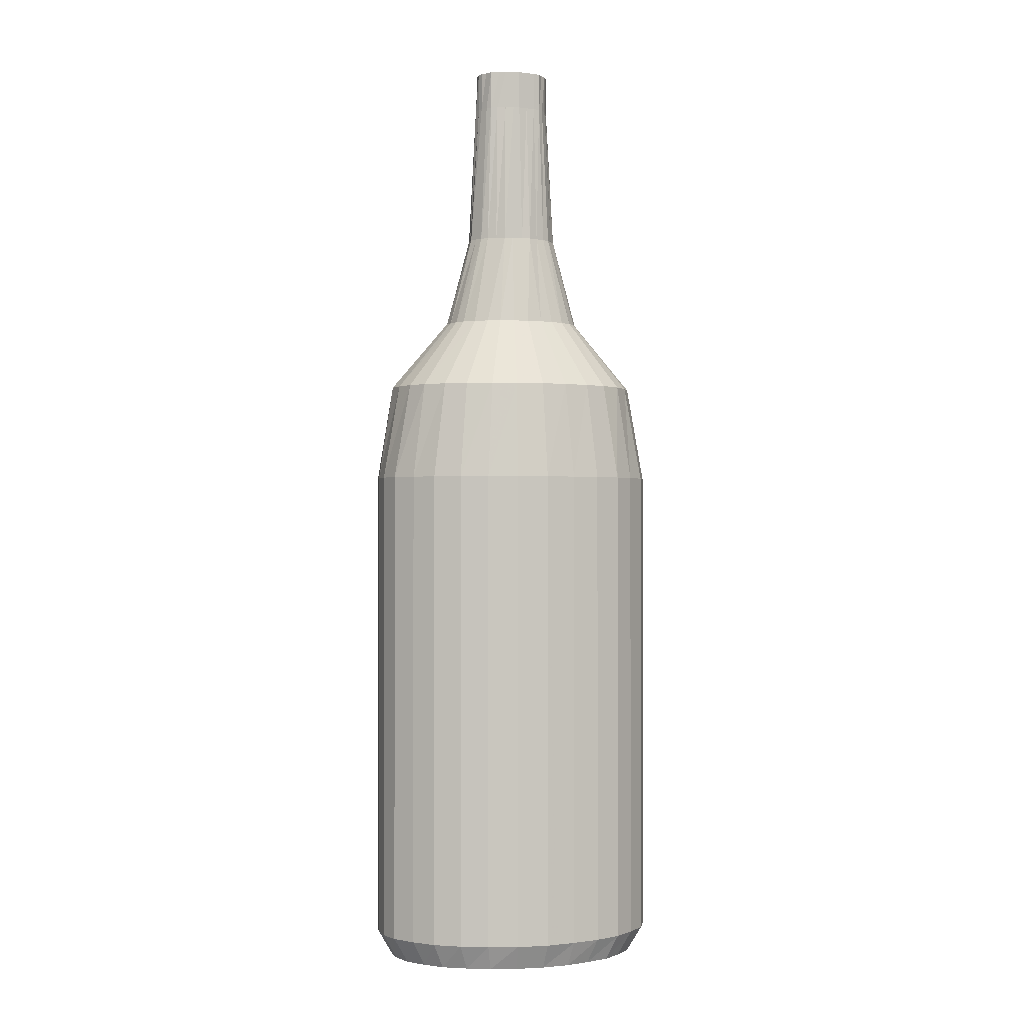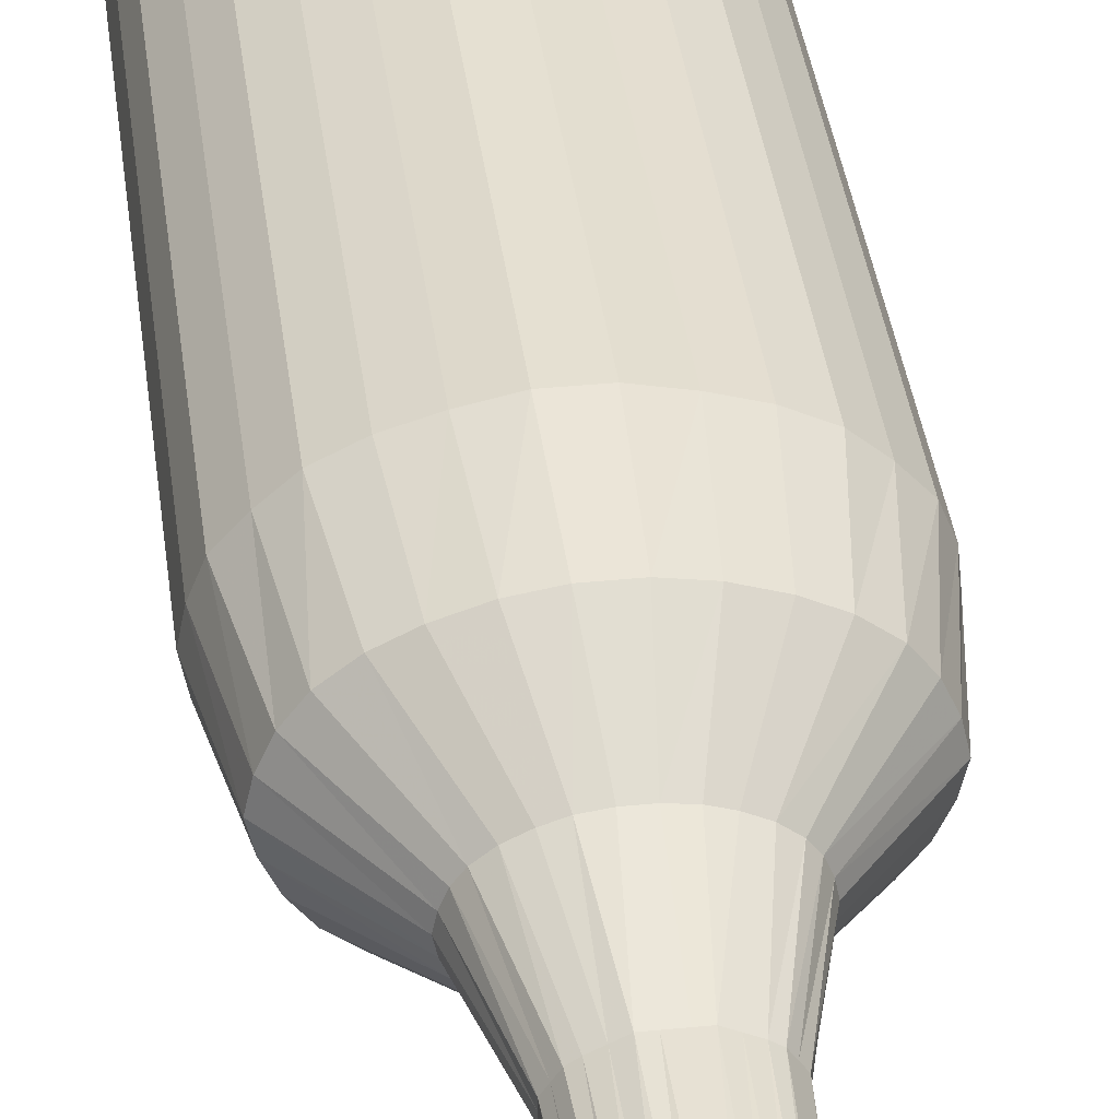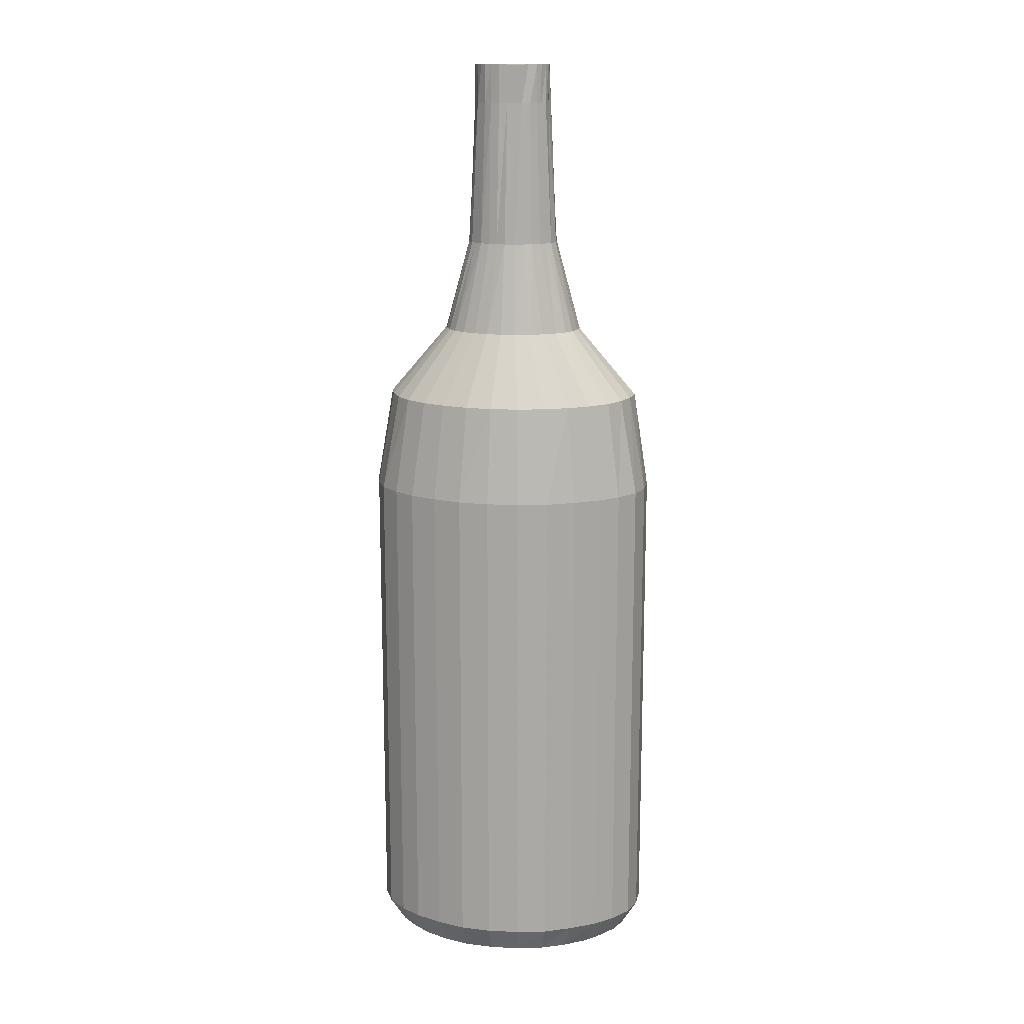
<metadata>
{"format":"obj","ext":"obj","renderer":"f3d","projection":"perspective","resolution":1024,"background":"white","views":[{"elev":-0.6,"azim":167.7,"up":"+Z"},{"elev":37.7,"azim":-7.2,"up":"+Y"},{"elev":15.0,"azim":5.8,"up":"+Z"}]}
</metadata>
<code>
v  122.2 526.2 127.6
v  128.4 526.2 127.6
v  128.3 527.1 127.6
v  127.9 528 127.6
v  127.2 528.8 127.6
v  126.4 529.5 127.6
v  125.3 530 127.6
v  124.2 530.4 127.6
v  122.9 530.6 127.6
v  121.6 530.6 127.6
v  120.3 530.4 127.6
v  119.2 530 127.6
v  118.1 529.5 127.6
v  117.3 528.8 127.6
v  116.6 528 127.6
v  116.2 527.1 127.6
v  116.1 526.2 127.6
v  116.2 525.3 127.6
v  116.6 524.4 127.6
v  117.3 523.6 127.6
v  118.1 522.9 127.6
v  119.2 522.3 127.6
v  120.3 521.9 127.6
v  121.6 521.7 127.6
v  122.9 521.7 127.6
v  124.2 521.9 127.6
v  125.3 522.3 127.6
v  126.4 522.9 127.6
v  127.2 523.6 127.6
v  127.9 524.4 127.6
v  128.3 525.3 127.6
v  129.1 526.2 128.8
v  129 527.2 128.8
v  128.6 528.2 128.8
v  127.8 529.1 128.8
v  126.9 529.9 128.8
v  125.7 530.5 128.8
v  124.4 530.9 128.8
v  123 531.2 128.8
v  121.5 531.2 128.8
v  120.1 530.9 128.8
v  118.8 530.5 128.8
v  117.6 529.9 128.8
v  116.7 529.1 128.8
v  115.9 528.2 128.8
v  115.5 527.2 128.8
v  115.3 526.2 128.8
v  115.5 525.1 128.8
v  115.9 524.1 128.8
v  116.7 523.2 128.8
v  117.6 522.5 128.8
v  118.8 521.9 128.8
v  120.1 521.4 128.8
v  121.5 521.2 128.8
v  123 521.2 128.8
v  124.4 521.4 128.8
v  125.7 521.9 128.8
v  126.9 522.5 128.8
v  127.8 523.2 128.8
v  128.6 524.1 128.8
v  129 525.1 128.8
v  129.1 526.2 135.9
v  129 527.2 135.9
v  128.6 528.2 135.9
v  127.8 529.1 135.9
v  126.9 529.9 135.9
v  125.7 530.5 135.9
v  124.4 530.9 135.9
v  123 531.2 135.9
v  121.5 531.2 135.9
v  120.1 530.9 135.9
v  118.8 530.5 135.9
v  117.6 529.9 135.9
v  116.7 529.1 135.9
v  115.9 528.2 135.9
v  115.5 527.2 135.9
v  115.3 526.2 135.9
v  115.5 525.1 135.9
v  115.9 524.1 135.9
v  116.7 523.2 135.9
v  117.6 522.5 135.9
v  118.8 521.9 135.9
v  120.1 521.4 135.9
v  121.5 521.2 135.9
v  123 521.2 135.9
v  124.4 521.4 135.9
v  125.7 521.9 135.9
v  126.9 522.5 135.9
v  127.8 523.2 135.9
v  128.6 524.1 135.9
v  129 525.1 135.9
v  129.1 526.2 141.8
v  129 527.2 141.8
v  128.6 528.2 141.8
v  127.8 529.1 141.8
v  126.9 529.9 141.8
v  125.7 530.5 141.8
v  124.4 530.9 141.8
v  123 531.2 141.8
v  121.5 531.2 141.8
v  120.1 530.9 141.8
v  118.8 530.5 141.8
v  117.6 529.9 141.8
v  116.7 529.1 141.8
v  115.9 528.2 141.8
v  115.5 527.2 141.8
v  115.3 526.2 141.8
v  115.5 525.1 141.8
v  115.9 524.1 141.8
v  116.7 523.2 141.8
v  117.6 522.5 141.8
v  118.8 521.9 141.8
v  120.1 521.4 141.8
v  121.5 521.2 141.8
v  123 521.2 141.8
v  124.4 521.4 141.8
v  125.7 521.9 141.8
v  126.9 522.5 141.8
v  127.8 523.2 141.8
v  128.6 524.1 141.8
v  129 525.1 141.8
v  129.1 526.2 147.6
v  129 527.2 147.6
v  128.6 528.2 147.6
v  127.8 529.1 147.6
v  126.9 529.9 147.6
v  125.7 530.5 147.6
v  124.4 530.9 147.6
v  123 531.2 147.6
v  121.5 531.2 147.6
v  120.1 530.9 147.6
v  118.8 530.5 147.6
v  117.6 529.9 147.6
v  116.7 529.1 147.6
v  115.9 528.2 147.6
v  115.5 527.2 147.6
v  115.3 526.2 147.6
v  115.5 525.1 147.6
v  115.9 524.1 147.6
v  116.7 523.2 147.6
v  117.6 522.5 147.6
v  118.8 521.9 147.6
v  120.1 521.4 147.6
v  121.5 521.2 147.6
v  123 521.2 147.6
v  124.4 521.4 147.6
v  125.7 521.9 147.6
v  126.9 522.5 147.6
v  127.8 523.2 147.6
v  128.6 524.1 147.6
v  129 525.1 147.6
v  129.1 526.2 151.7
v  129 527.2 151.7
v  128.6 528.2 151.7
v  127.8 529.1 151.7
v  126.9 529.9 151.7
v  125.7 530.5 151.7
v  124.4 530.9 151.7
v  123 531.2 151.7
v  121.5 531.2 151.7
v  120.1 530.9 151.7
v  118.8 530.5 151.7
v  117.6 529.9 151.7
v  116.7 529.1 151.7
v  115.9 528.2 151.7
v  115.5 527.2 151.7
v  115.3 526.2 151.7
v  115.5 525.1 151.7
v  115.9 524.1 151.7
v  116.7 523.2 151.7
v  117.6 522.5 151.7
v  118.8 521.9 151.7
v  120.1 521.4 151.7
v  121.5 521.2 151.7
v  123 521.2 151.7
v  124.4 521.4 151.7
v  125.7 521.9 151.7
v  126.9 522.5 151.7
v  127.8 523.2 151.7
v  128.6 524.1 151.7
v  129 525.1 151.7
v  128.4 526.2 156.3
v  128.2 527.1 156.3
v  127.8 528 156.3
v  127.2 528.8 156.3
v  126.3 529.5 156.3
v  125.3 530 156.3
v  124.1 530.4 156.3
v  122.9 530.6 156.3
v  121.6 530.6 156.3
v  120.4 530.4 156.3
v  119.2 530 156.3
v  118.2 529.5 156.3
v  117.3 528.8 156.3
v  116.7 528 156.3
v  116.3 527.1 156.3
v  116.1 526.2 156.3
v  116.3 525.3 156.3
v  116.7 524.4 156.3
v  117.3 523.6 156.3
v  118.2 522.9 156.3
v  119.2 522.4 156.3
v  120.4 522 156.3
v  121.6 521.8 156.3
v  122.9 521.8 156.3
v  124.1 522 156.3
v  125.3 522.4 156.3
v  126.3 522.9 156.3
v  127.2 523.6 156.3
v  127.8 524.4 156.3
v  128.2 525.3 156.3
v  125.6 526.2 159.6
v  125.5 526.7 159.6
v  125.3 527.2 159.6
v  125 527.6 159.6
v  124.5 528 159.6
v  123.9 528.3 159.6
v  123.3 528.5 159.6
v  122.6 528.6 159.6
v  121.9 528.6 159.6
v  121.2 528.5 159.6
v  120.6 528.3 159.6
v  120 528 159.6
v  119.5 527.6 159.6
v  119.2 527.2 159.6
v  119 526.7 159.6
v  118.9 526.2 159.6
v  119 525.7 159.6
v  119.2 525.2 159.6
v  119.5 524.8 159.6
v  120 524.4 159.6
v  120.6 524.1 159.6
v  121.2 523.9 159.6
v  121.9 523.8 159.6
v  122.6 523.8 159.6
v  123.3 523.9 159.6
v  123.9 524.1 159.6
v  124.5 524.4 159.6
v  125 524.8 159.6
v  125.3 525.2 159.6
v  125.5 525.7 159.6
v  124.4 526.2 163.9
v  124.4 526.5 163.9
v  124.2 526.8 163.9
v  124 527.1 163.9
v  123.7 527.3 163.9
v  123.3 527.5 163.9
v  122.9 527.7 163.9
v  122.5 527.7 163.9
v  122 527.7 163.9
v  121.6 527.7 163.9
v  121.2 527.5 163.9
v  120.8 527.3 163.9
v  120.5 527.1 163.9
v  120.3 526.8 163.9
v  120.1 526.5 163.9
v  120.1 526.2 163.9
v  120.1 525.9 163.9
v  120.3 525.5 163.9
v  120.5 525.3 163.9
v  120.8 525 163.9
v  121.2 524.8 163.9
v  121.6 524.7 163.9
v  122 524.6 163.9
v  122.5 524.6 163.9
v  122.9 524.7 163.9
v  123.3 524.8 163.9
v  123.7 525 163.9
v  124 525.3 163.9
v  124.2 525.5 163.9
v  124.4 525.9 163.9
v  124.1 526.2 170.6
v  124 526.5 170.6
v  123.9 526.7 170.6
v  123.7 527 170.6
v  123.5 527.2 170.6
v  123.2 527.3 170.6
v  122.8 527.4 170.6
v  122.4 527.5 170.6
v  122.1 527.5 170.6
v  121.7 527.4 170.6
v  121.3 527.3 170.6
v  121 527.2 170.6
v  120.8 527 170.6
v  120.6 526.7 170.6
v  120.5 526.5 170.6
v  120.4 526.2 170.6
v  120.5 525.9 170.6
v  120.6 525.6 170.6
v  120.8 525.4 170.6
v  121 525.2 170.6
v  121.3 525 170.6
v  121.7 524.9 170.6
v  122.1 524.9 170.6
v  122.4 524.9 170.6
v  122.8 524.9 170.6
v  123.2 525 170.6
v  123.5 525.2 170.6
v  123.7 525.4 170.6
v  123.9 525.6 170.6
v  124 525.9 170.6
v  124 526.2 172.4
v  124 526.5 172.4
v  123.9 526.7 172.4
v  123.7 526.9 172.4
v  123.5 527.2 172.4
v  123.1 527.3 172.4
v  122.8 527.4 172.4
v  122.4 527.5 172.4
v  122.1 527.5 172.4
v  121.7 527.4 172.4
v  121.3 527.3 172.4
v  121 527.2 172.4
v  120.8 526.9 172.4
v  120.6 526.7 172.4
v  120.5 526.5 172.4
v  120.4 526.2 172.4
v  120.5 525.9 172.4
v  120.6 525.7 172.4
v  120.8 525.4 172.4
v  121 525.2 172.4
v  121.3 525.1 172.4
v  121.7 524.9 172.4
v  122.1 524.9 172.4
v  122.4 524.9 172.4
v  122.8 524.9 172.4
v  123.1 525.1 172.4
v  123.5 525.2 172.4
v  123.7 525.4 172.4
v  123.9 525.7 172.4
v  124 525.9 172.4
v  122.2 526.2 172.4
f 1 3 2
f 1 4 3
f 1 5 4
f 1 6 5
f 1 7 6
f 1 8 7
f 1 9 8
f 1 10 9
f 1 11 10
f 1 12 11
f 1 13 12
f 1 14 13
f 1 15 14
f 1 16 15
f 1 17 16
f 1 18 17
f 1 19 18
f 1 20 19
f 1 21 20
f 1 22 21
f 1 23 22
f 1 24 23
f 1 25 24
f 1 26 25
f 1 27 26
f 1 28 27
f 1 29 28
f 1 30 29
f 1 31 30
f 1 2 31
f 2 33 32
f 2 3 33
f 3 34 33
f 3 4 34
f 4 35 34
f 4 5 35
f 5 36 35
f 5 6 36
f 6 37 36
f 6 7 37
f 7 38 37
f 7 8 38
f 8 39 38
f 8 9 39
f 9 40 39
f 9 10 40
f 10 41 40
f 10 11 41
f 11 42 41
f 11 12 42
f 12 43 42
f 12 13 43
f 13 44 43
f 13 14 44
f 14 45 44
f 14 15 45
f 15 46 45
f 15 16 46
f 16 47 46
f 16 17 47
f 17 48 47
f 17 18 48
f 18 49 48
f 18 19 49
f 19 50 49
f 19 20 50
f 20 51 50
f 20 21 51
f 21 52 51
f 21 22 52
f 22 53 52
f 22 23 53
f 23 54 53
f 23 24 54
f 24 55 54
f 24 25 55
f 25 56 55
f 25 26 56
f 26 57 56
f 26 27 57
f 27 58 57
f 27 28 58
f 28 59 58
f 28 29 59
f 29 60 59
f 29 30 60
f 30 61 60
f 30 31 61
f 31 32 61
f 31 2 32
f 32 63 62
f 32 33 63
f 33 64 63
f 33 34 64
f 34 65 64
f 34 35 65
f 35 66 65
f 35 36 66
f 36 67 66
f 36 37 67
f 37 68 67
f 37 38 68
f 38 69 68
f 38 39 69
f 39 70 69
f 39 40 70
f 40 71 70
f 40 41 71
f 41 72 71
f 41 42 72
f 42 73 72
f 42 43 73
f 43 74 73
f 43 44 74
f 44 75 74
f 44 45 75
f 45 76 75
f 45 46 76
f 46 77 76
f 46 47 77
f 47 78 77
f 47 48 78
f 48 79 78
f 48 49 79
f 49 80 79
f 49 50 80
f 50 81 80
f 50 51 81
f 51 82 81
f 51 52 82
f 52 83 82
f 52 53 83
f 53 84 83
f 53 54 84
f 54 85 84
f 54 55 85
f 55 86 85
f 55 56 86
f 56 87 86
f 56 57 87
f 57 88 87
f 57 58 88
f 58 89 88
f 58 59 89
f 59 90 89
f 59 60 90
f 60 91 90
f 60 61 91
f 61 62 91
f 61 32 62
f 62 93 92
f 62 63 93
f 63 94 93
f 63 64 94
f 64 95 94
f 64 65 95
f 65 96 95
f 65 66 96
f 66 97 96
f 66 67 97
f 67 98 97
f 67 68 98
f 68 99 98
f 68 69 99
f 69 100 99
f 69 70 100
f 70 101 100
f 70 71 101
f 71 102 101
f 71 72 102
f 72 103 102
f 72 73 103
f 73 104 103
f 73 74 104
f 74 105 104
f 74 75 105
f 75 106 105
f 75 76 106
f 76 107 106
f 76 77 107
f 77 108 107
f 77 78 108
f 78 109 108
f 78 79 109
f 79 110 109
f 79 80 110
f 80 111 110
f 80 81 111
f 81 112 111
f 81 82 112
f 82 113 112
f 82 83 113
f 83 114 113
f 83 84 114
f 84 115 114
f 84 85 115
f 85 116 115
f 85 86 116
f 86 117 116
f 86 87 117
f 87 118 117
f 87 88 118
f 88 119 118
f 88 89 119
f 89 120 119
f 89 90 120
f 90 121 120
f 90 91 121
f 91 92 121
f 91 62 92
f 92 123 122
f 92 93 123
f 93 124 123
f 93 94 124
f 94 125 124
f 94 95 125
f 95 126 125
f 95 96 126
f 96 127 126
f 96 97 127
f 97 128 127
f 97 98 128
f 98 129 128
f 98 99 129
f 99 130 129
f 99 100 130
f 100 131 130
f 100 101 131
f 101 132 131
f 101 102 132
f 102 133 132
f 102 103 133
f 103 134 133
f 103 104 134
f 104 135 134
f 104 105 135
f 105 136 135
f 105 106 136
f 106 137 136
f 106 107 137
f 107 138 137
f 107 108 138
f 108 139 138
f 108 109 139
f 109 140 139
f 109 110 140
f 110 141 140
f 110 111 141
f 111 142 141
f 111 112 142
f 112 143 142
f 112 113 143
f 113 144 143
f 113 114 144
f 114 145 144
f 114 115 145
f 115 146 145
f 115 116 146
f 116 147 146
f 116 117 147
f 117 148 147
f 117 118 148
f 118 149 148
f 118 119 149
f 119 150 149
f 119 120 150
f 120 151 150
f 120 121 151
f 121 122 151
f 121 92 122
f 122 153 152
f 122 123 153
f 123 154 153
f 123 124 154
f 124 155 154
f 124 125 155
f 125 156 155
f 125 126 156
f 126 157 156
f 126 127 157
f 127 158 157
f 127 128 158
f 128 159 158
f 128 129 159
f 129 160 159
f 129 130 160
f 130 161 160
f 130 131 161
f 131 162 161
f 131 132 162
f 132 163 162
f 132 133 163
f 133 164 163
f 133 134 164
f 134 165 164
f 134 135 165
f 135 166 165
f 135 136 166
f 136 167 166
f 136 137 167
f 137 168 167
f 137 138 168
f 138 169 168
f 138 139 169
f 139 170 169
f 139 140 170
f 140 171 170
f 140 141 171
f 141 172 171
f 141 142 172
f 142 173 172
f 142 143 173
f 143 174 173
f 143 144 174
f 144 175 174
f 144 145 175
f 145 176 175
f 145 146 176
f 146 177 176
f 146 147 177
f 147 178 177
f 147 148 178
f 148 179 178
f 148 149 179
f 149 180 179
f 149 150 180
f 150 181 180
f 150 151 181
f 151 152 181
f 151 122 152
f 152 183 182
f 152 153 183
f 153 184 183
f 153 154 184
f 154 185 184
f 154 155 185
f 155 186 185
f 155 156 186
f 156 187 186
f 156 157 187
f 157 188 187
f 157 158 188
f 158 189 188
f 158 159 189
f 159 190 189
f 159 160 190
f 160 191 190
f 160 161 191
f 161 192 191
f 161 162 192
f 162 193 192
f 162 163 193
f 163 194 193
f 163 164 194
f 164 195 194
f 164 165 195
f 165 196 195
f 165 166 196
f 166 197 196
f 166 167 197
f 167 198 197
f 167 168 198
f 168 199 198
f 168 169 199
f 169 200 199
f 169 170 200
f 170 201 200
f 170 171 201
f 171 202 201
f 171 172 202
f 172 203 202
f 172 173 203
f 173 204 203
f 173 174 204
f 174 205 204
f 174 175 205
f 175 206 205
f 175 176 206
f 176 207 206
f 176 177 207
f 177 208 207
f 177 178 208
f 178 209 208
f 178 179 209
f 179 210 209
f 179 180 210
f 180 211 210
f 180 181 211
f 181 182 211
f 181 152 182
f 182 213 212
f 182 183 213
f 183 214 213
f 183 184 214
f 184 215 214
f 184 185 215
f 185 216 215
f 185 186 216
f 186 217 216
f 186 187 217
f 187 218 217
f 187 188 218
f 188 219 218
f 188 189 219
f 189 220 219
f 189 190 220
f 190 221 220
f 190 191 221
f 191 222 221
f 191 192 222
f 192 223 222
f 192 193 223
f 193 224 223
f 193 194 224
f 194 225 224
f 194 195 225
f 195 226 225
f 195 196 226
f 196 227 226
f 196 197 227
f 197 228 227
f 197 198 228
f 198 229 228
f 198 199 229
f 199 230 229
f 199 200 230
f 200 231 230
f 200 201 231
f 201 232 231
f 201 202 232
f 202 233 232
f 202 203 233
f 203 234 233
f 203 204 234
f 204 235 234
f 204 205 235
f 205 236 235
f 205 206 236
f 206 237 236
f 206 207 237
f 207 238 237
f 207 208 238
f 208 239 238
f 208 209 239
f 209 240 239
f 209 210 240
f 210 241 240
f 210 211 241
f 211 212 241
f 211 182 212
f 212 243 242
f 212 213 243
f 213 244 243
f 213 214 244
f 214 245 244
f 214 215 245
f 215 246 245
f 215 216 246
f 216 247 246
f 216 217 247
f 217 248 247
f 217 218 248
f 218 249 248
f 218 219 249
f 219 250 249
f 219 220 250
f 220 251 250
f 220 221 251
f 221 252 251
f 221 222 252
f 222 253 252
f 222 223 253
f 223 254 253
f 223 224 254
f 224 255 254
f 224 225 255
f 225 256 255
f 225 226 256
f 226 257 256
f 226 227 257
f 227 258 257
f 227 228 258
f 228 259 258
f 228 229 259
f 229 260 259
f 229 230 260
f 230 261 260
f 230 231 261
f 231 262 261
f 231 232 262
f 232 263 262
f 232 233 263
f 233 264 263
f 233 234 264
f 234 265 264
f 234 235 265
f 235 266 265
f 235 236 266
f 236 267 266
f 236 237 267
f 237 268 267
f 237 238 268
f 238 269 268
f 238 239 269
f 239 270 269
f 239 240 270
f 240 271 270
f 240 241 271
f 241 242 271
f 241 212 242
f 242 273 272
f 242 243 273
f 243 274 273
f 243 244 274
f 244 275 274
f 244 245 275
f 245 276 275
f 245 246 276
f 246 277 276
f 246 247 277
f 247 278 277
f 247 248 278
f 248 279 278
f 248 249 279
f 249 280 279
f 249 250 280
f 250 281 280
f 250 251 281
f 251 282 281
f 251 252 282
f 252 283 282
f 252 253 283
f 253 284 283
f 253 254 284
f 254 285 284
f 254 255 285
f 255 286 285
f 255 256 286
f 256 287 286
f 256 257 287
f 257 288 287
f 257 258 288
f 258 289 288
f 258 259 289
f 259 290 289
f 259 260 290
f 260 291 290
f 260 261 291
f 261 292 291
f 261 262 292
f 262 293 292
f 262 263 293
f 263 294 293
f 263 264 294
f 264 295 294
f 264 265 295
f 265 296 295
f 265 266 296
f 266 297 296
f 266 267 297
f 267 298 297
f 267 268 298
f 268 299 298
f 268 269 299
f 269 300 299
f 269 270 300
f 270 301 300
f 270 271 301
f 271 272 301
f 271 242 272
f 272 303 302
f 272 273 303
f 273 304 303
f 273 274 304
f 274 305 304
f 274 275 305
f 275 306 305
f 275 276 306
f 276 307 306
f 276 277 307
f 277 308 307
f 277 278 308
f 278 309 308
f 278 279 309
f 279 310 309
f 279 280 310
f 280 311 310
f 280 281 311
f 281 312 311
f 281 282 312
f 282 313 312
f 282 283 313
f 283 314 313
f 283 284 314
f 284 315 314
f 284 285 315
f 285 316 315
f 285 286 316
f 286 317 316
f 286 287 317
f 287 318 317
f 287 288 318
f 288 319 318
f 288 289 319
f 289 320 319
f 289 290 320
f 290 321 320
f 290 291 321
f 291 322 321
f 291 292 322
f 292 323 322
f 292 293 323
f 293 324 323
f 293 294 324
f 294 325 324
f 294 295 325
f 295 326 325
f 295 296 326
f 296 327 326
f 296 297 327
f 297 328 327
f 297 298 328
f 298 329 328
f 298 299 329
f 299 330 329
f 299 300 330
f 300 331 330
f 300 301 331
f 301 302 331
f 301 272 302
f 332 302 303
f 332 303 304
f 332 304 305
f 332 305 306
f 332 306 307
f 332 307 308
f 332 308 309
f 332 309 310
f 332 310 311
f 332 311 312
f 332 312 313
f 332 313 314
f 332 314 315
f 332 315 316
f 332 316 317
f 332 317 318
f 332 318 319
f 332 319 320
f 332 320 321
f 332 321 322
f 332 322 323
f 332 323 324
f 332 324 325
f 332 325 326
f 332 326 327
f 332 327 328
f 332 328 329
f 332 329 330
f 332 330 331
f 332 331 302

</code>
